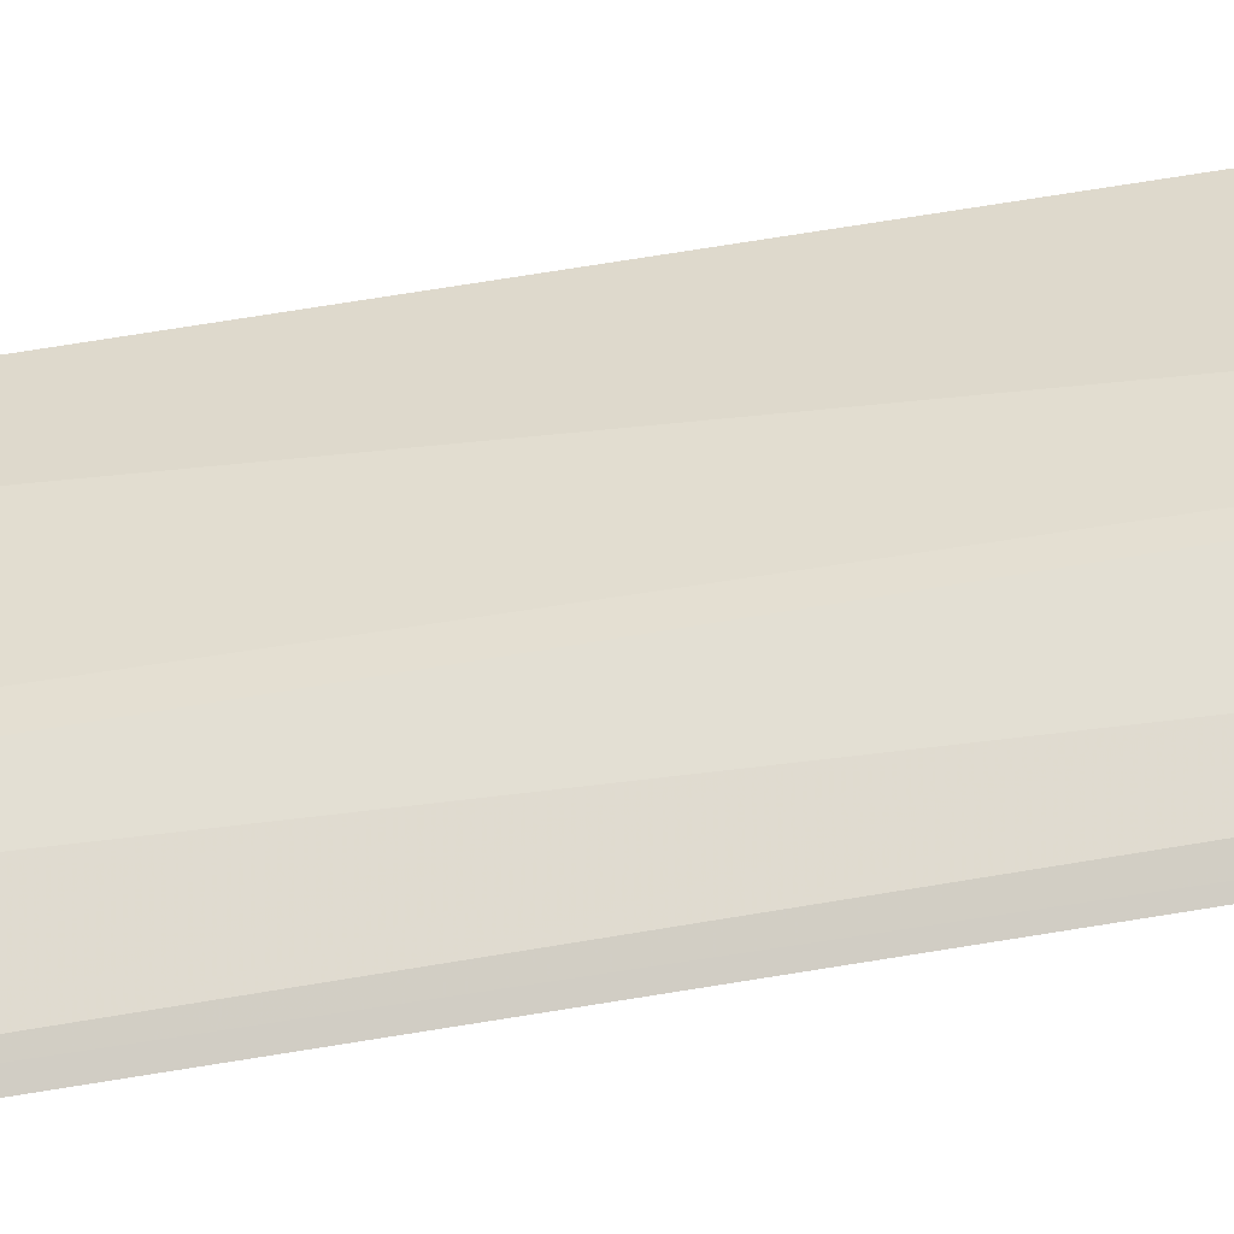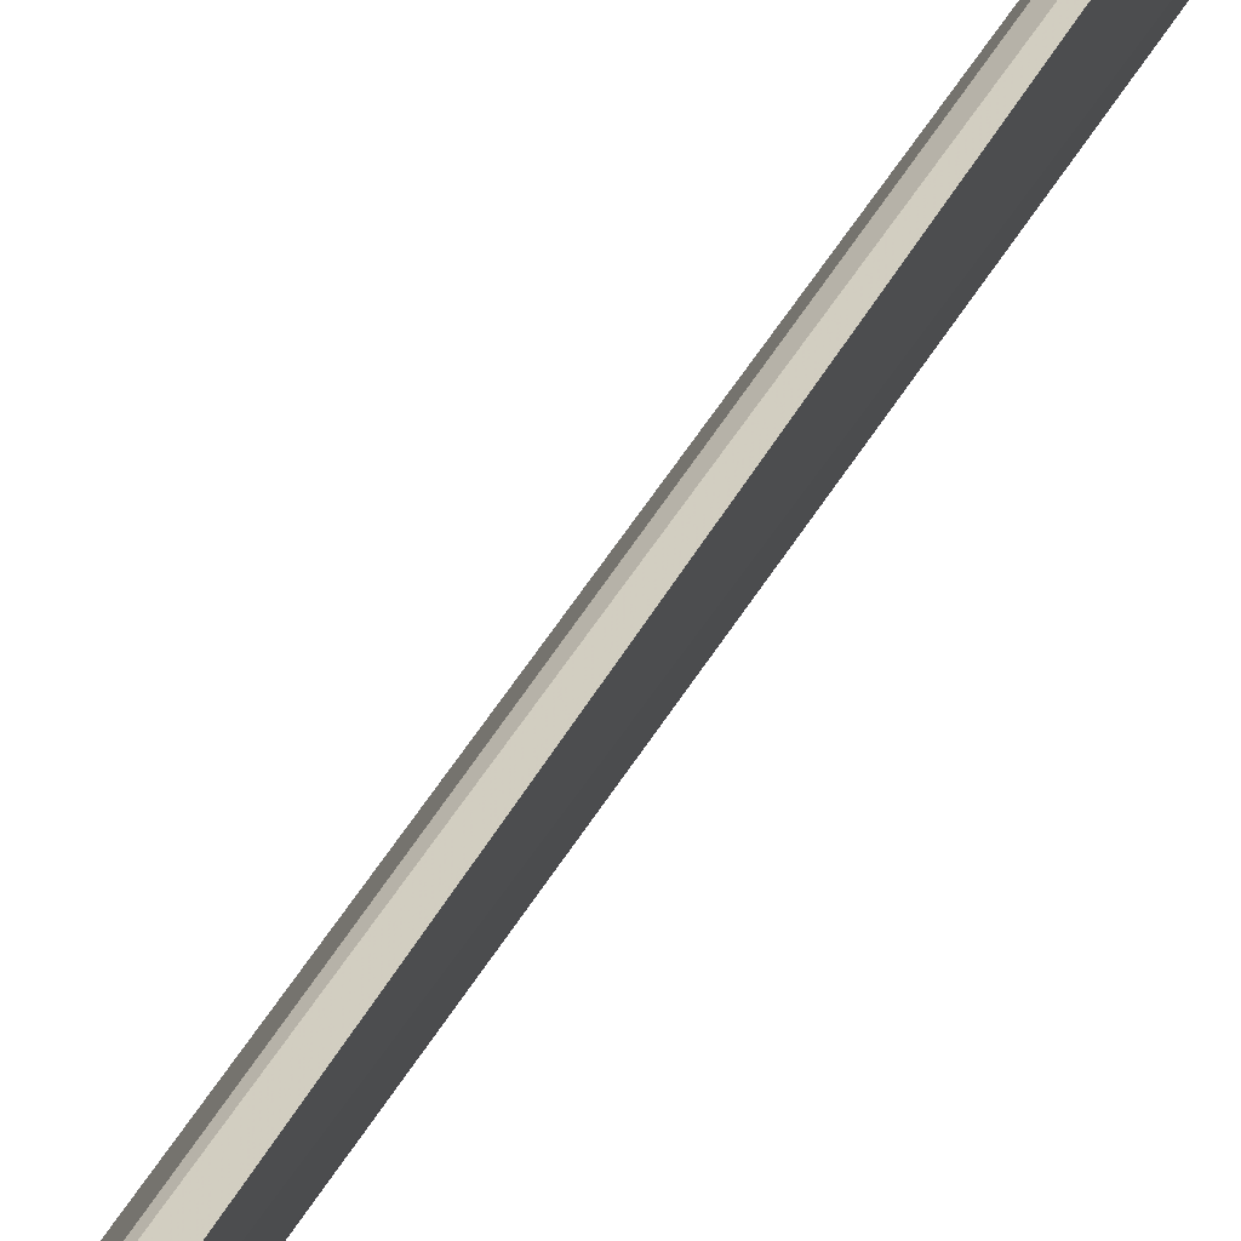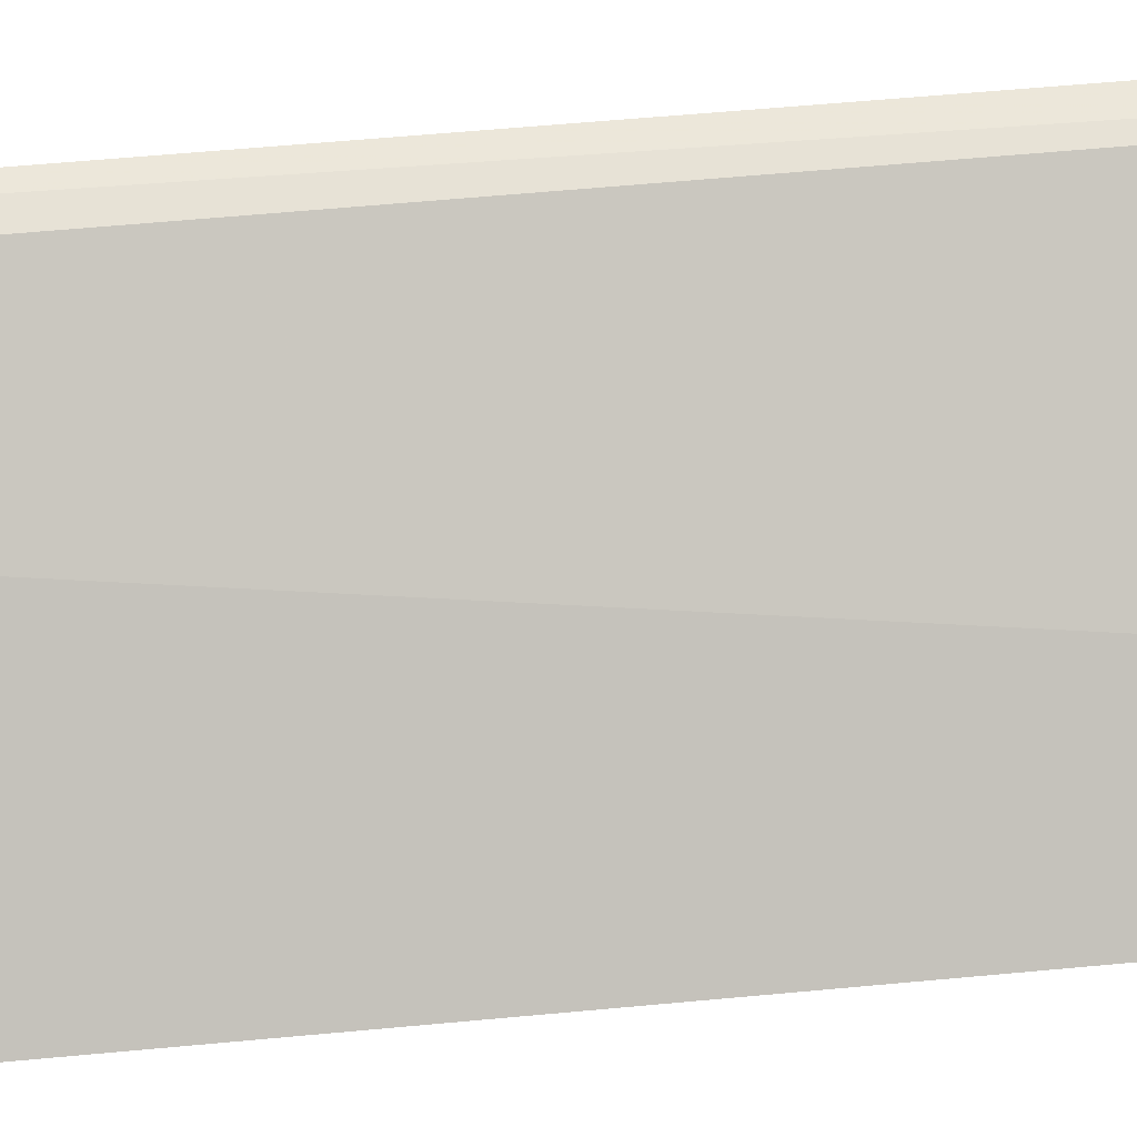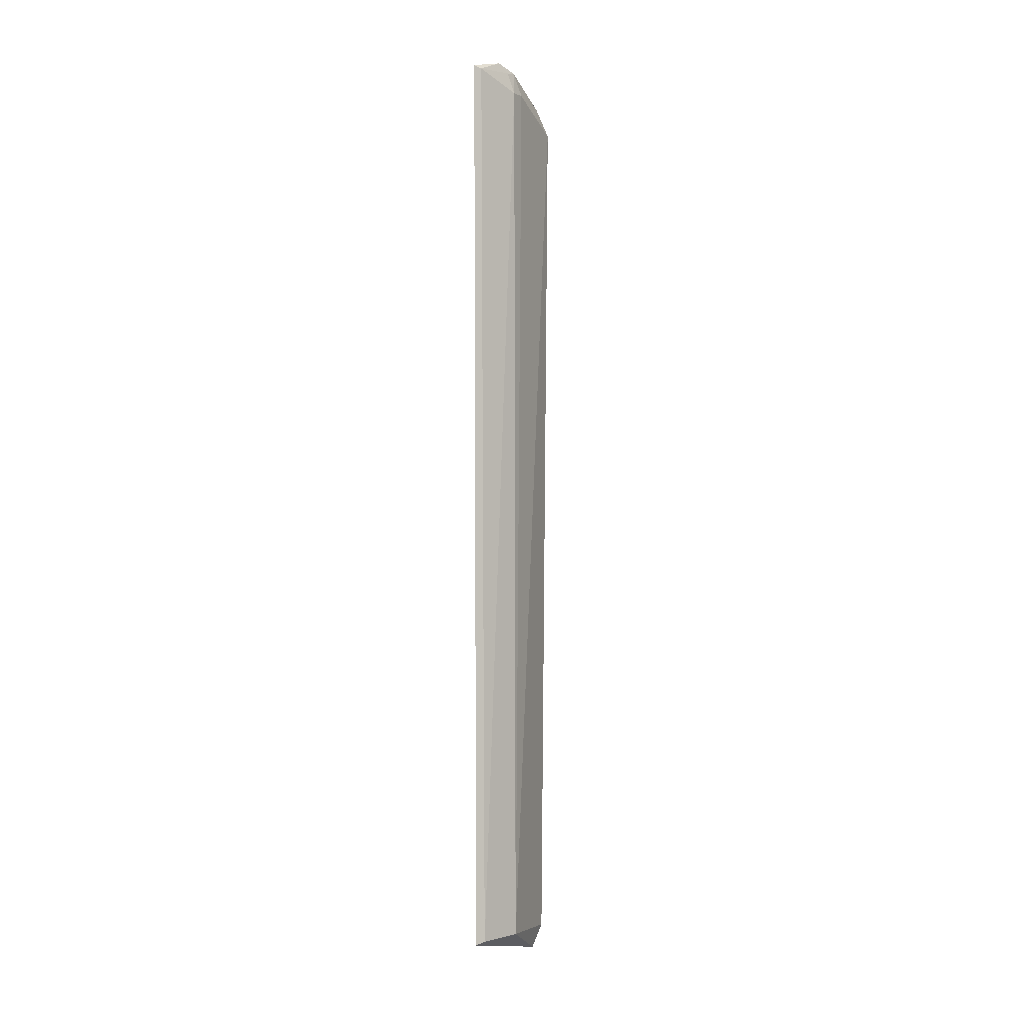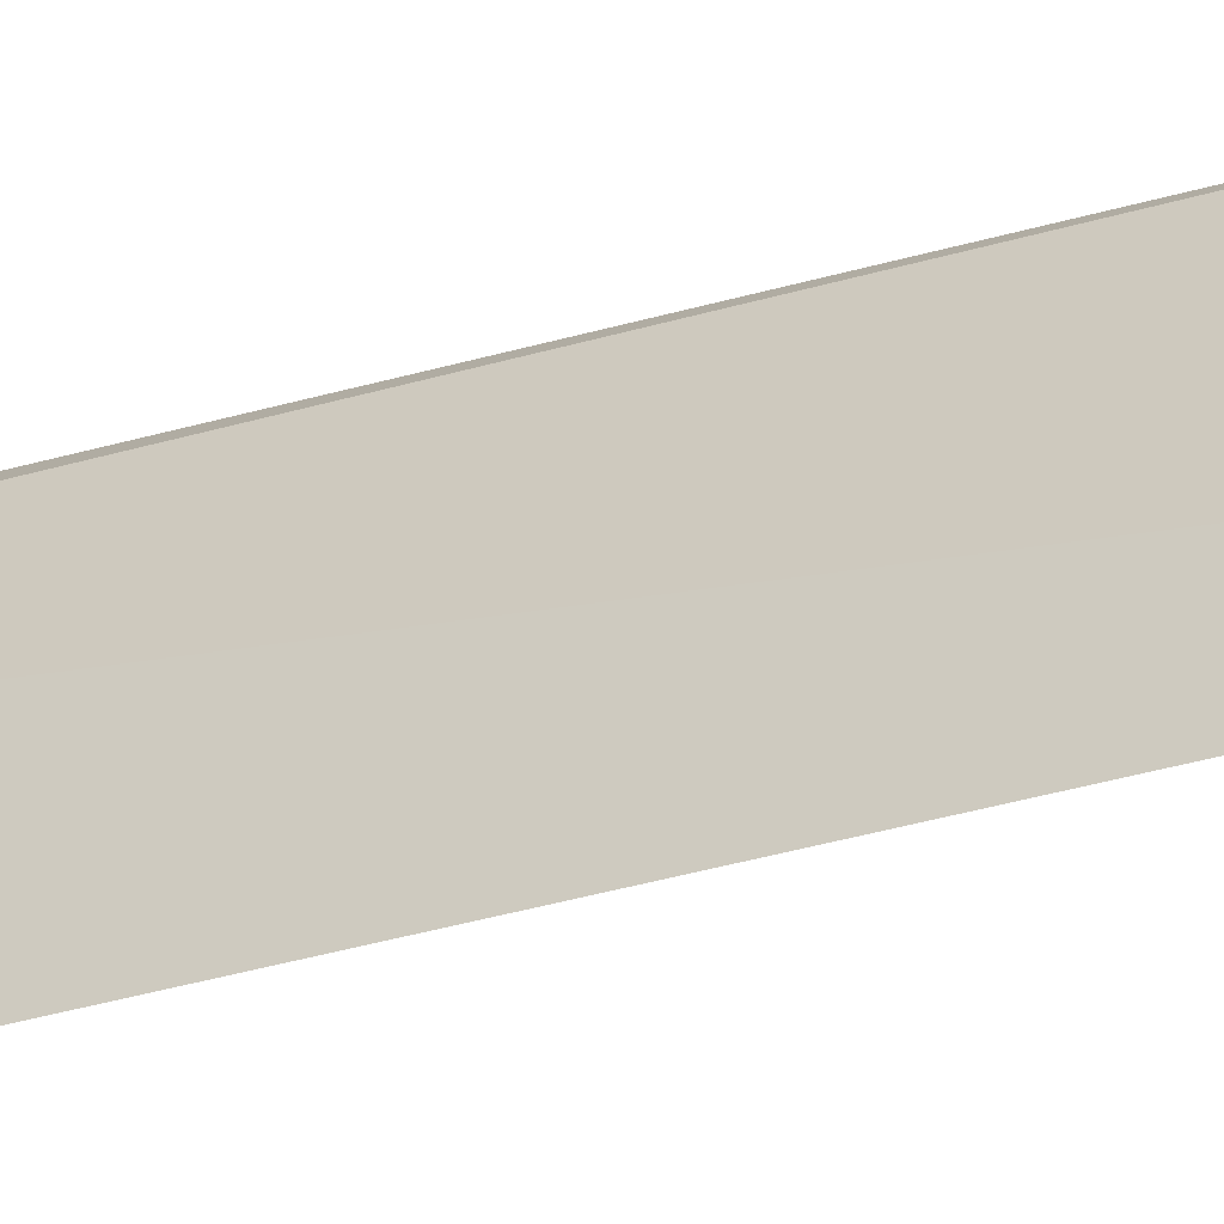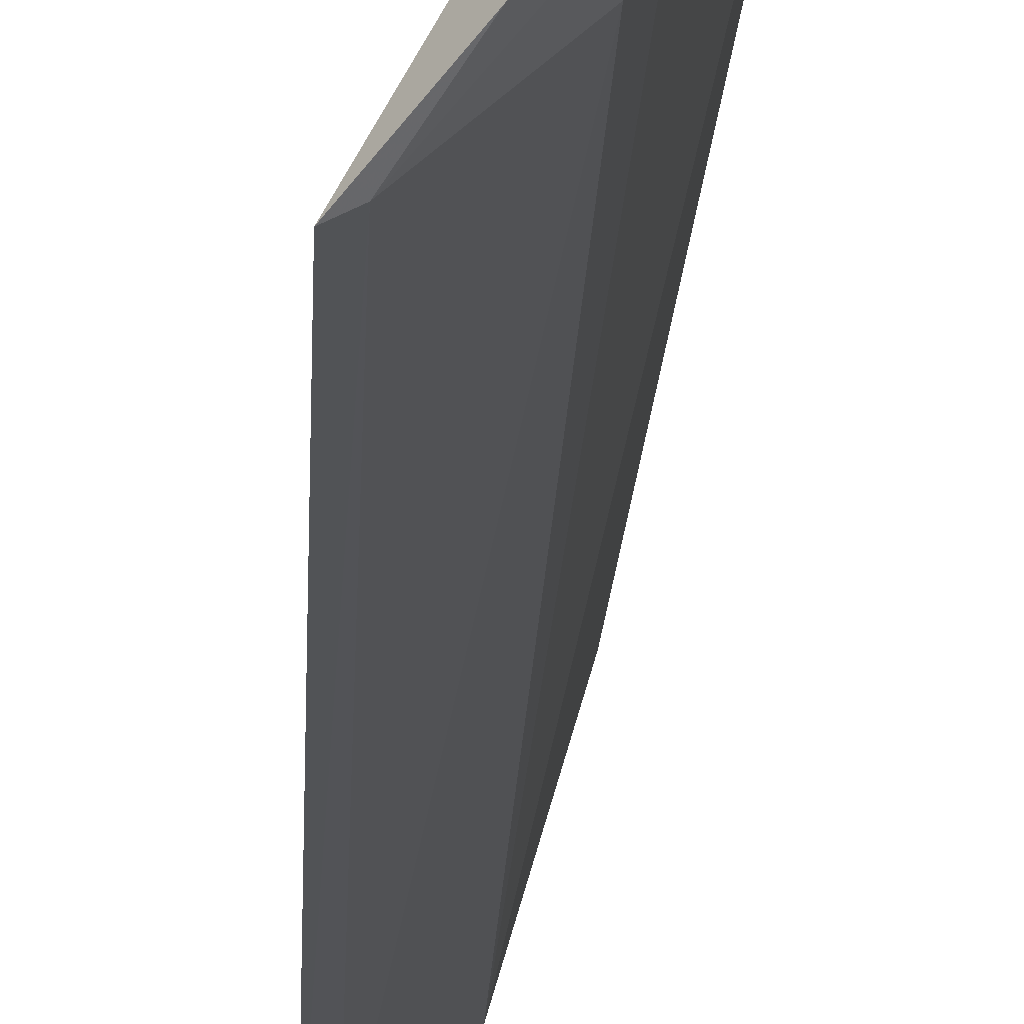
<metadata>
{"format":"obj","ext":"obj","renderer":"f3d","projection":"perspective","resolution":1024,"background":"white","views":[{"elev":-70.5,"azim":99.5,"up":"+Y"},{"elev":39.6,"azim":25.1,"up":"+Y"},{"elev":27.8,"azim":-99.7,"up":"+Y"},{"elev":-1.1,"azim":3.0,"up":"+Z"},{"elev":-21.6,"azim":-58.4,"up":"+Y"},{"elev":-11.2,"azim":-1.4,"up":"+Y"}]}
</metadata>
<code>
v 0.07554 -0.1015 0.3075
v 0.1296 -0.006533 -0.4476
v 0.1085 -0.0727 0.2903
v 0.1254 -0.0112 0.2907
v 0.1218 -0.01242 -0.4666
v 0.1357 -0.007419 0.2673
v 0.1076 -0.0646 0.3094
v 0.08471 -0.1011 -0.4425
v 0.1097 -0.07354 -0.4418
v 0.09548 -0.07893 0.315
v 0.1142 -0.06051 0.2906
v 0.08139 -0.09825 0.3054
v 0.07769 -0.1051 -0.4447
v 0.1028 -0.0735 0.3075
f 5 1 4
f 5 4 2
f 6 2 4
f 7 6 4
f 9 2 6
f 9 3 8
f 9 5 2
f 10 7 4
f 10 4 1
f 11 7 3
f 11 6 7
f 11 9 6
f 11 3 9
f 12 8 3
f 12 10 1
f 13 1 5
f 13 9 8
f 13 5 9
f 13 12 1
f 13 8 12
f 14 3 7
f 14 7 10
f 14 12 3
f 14 10 12

</code>
